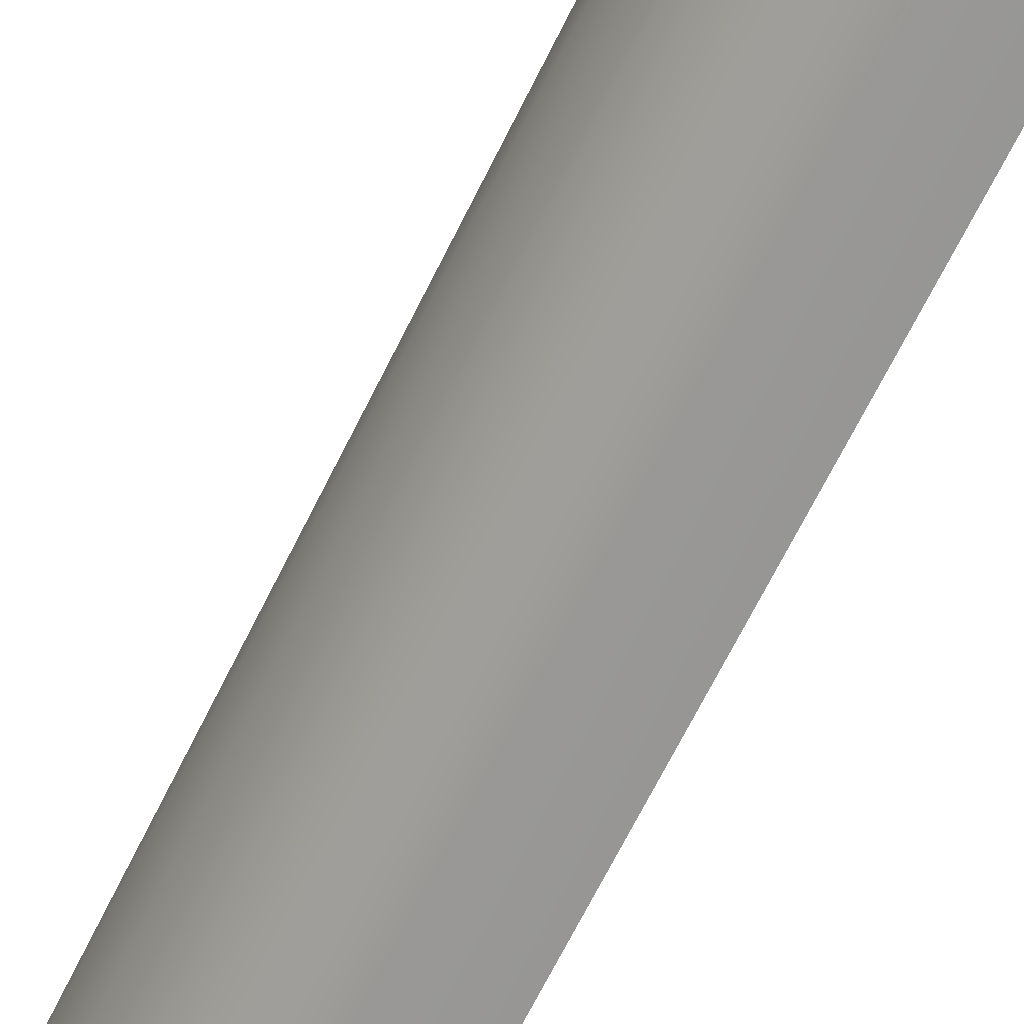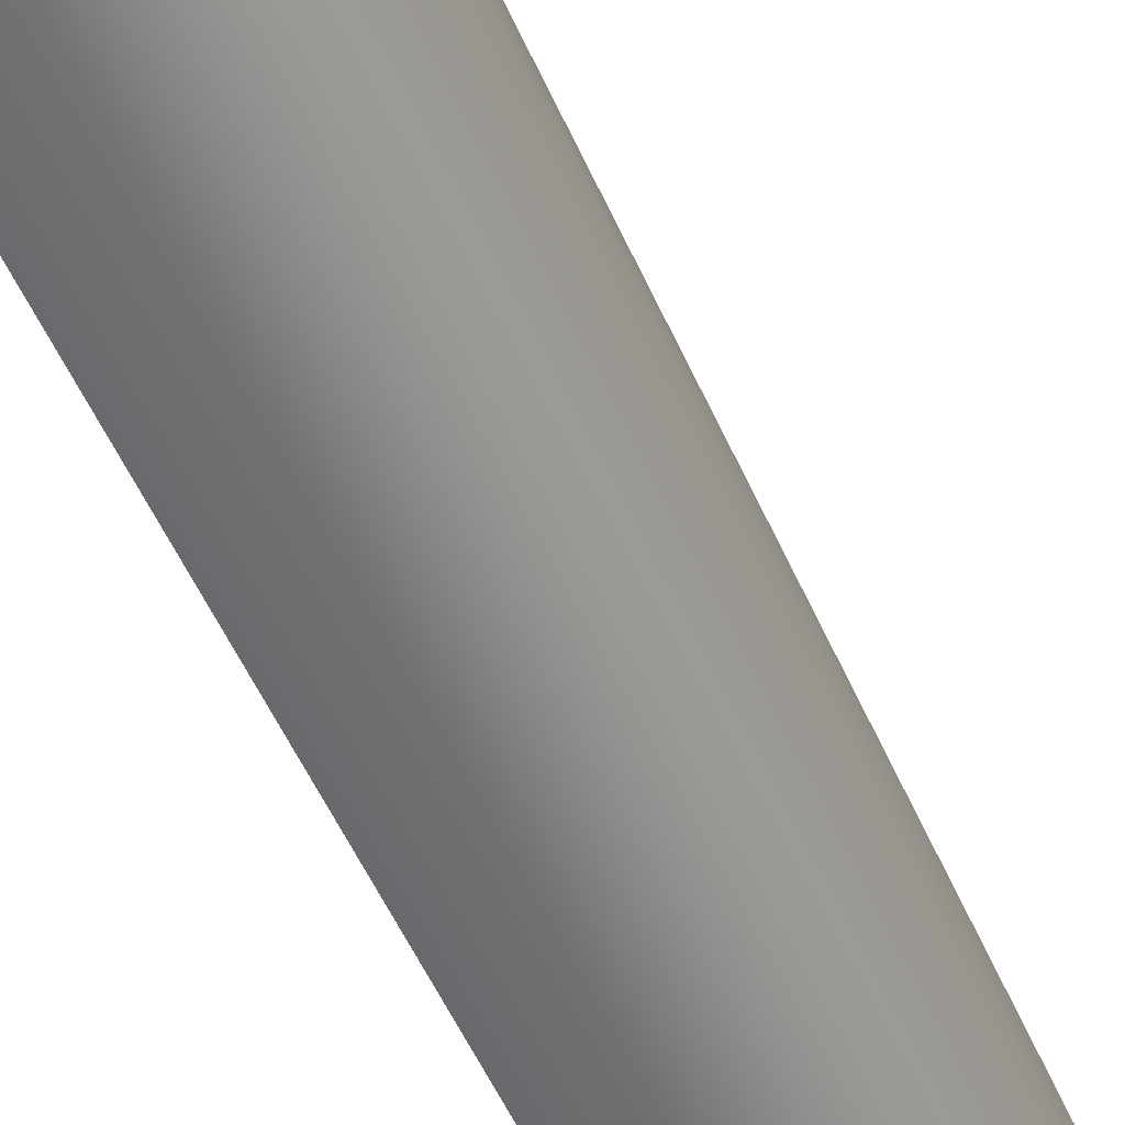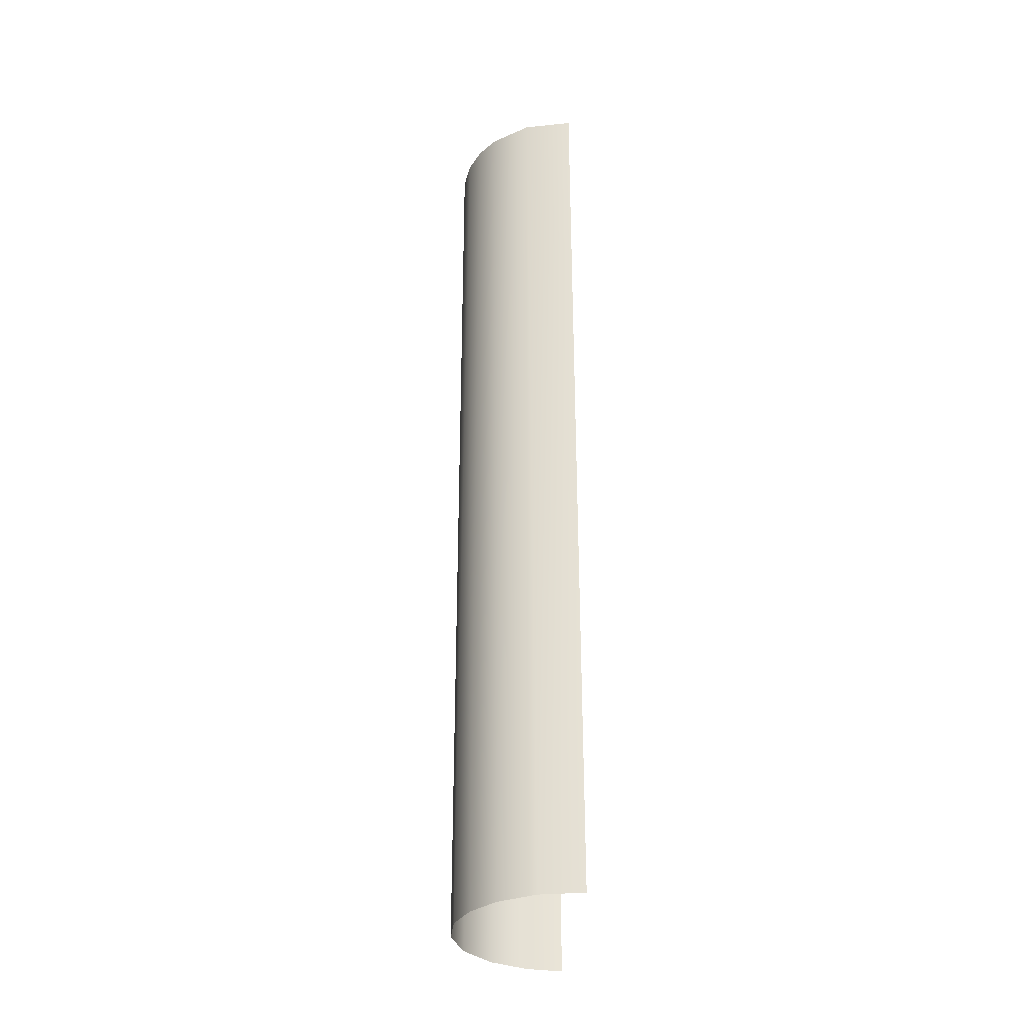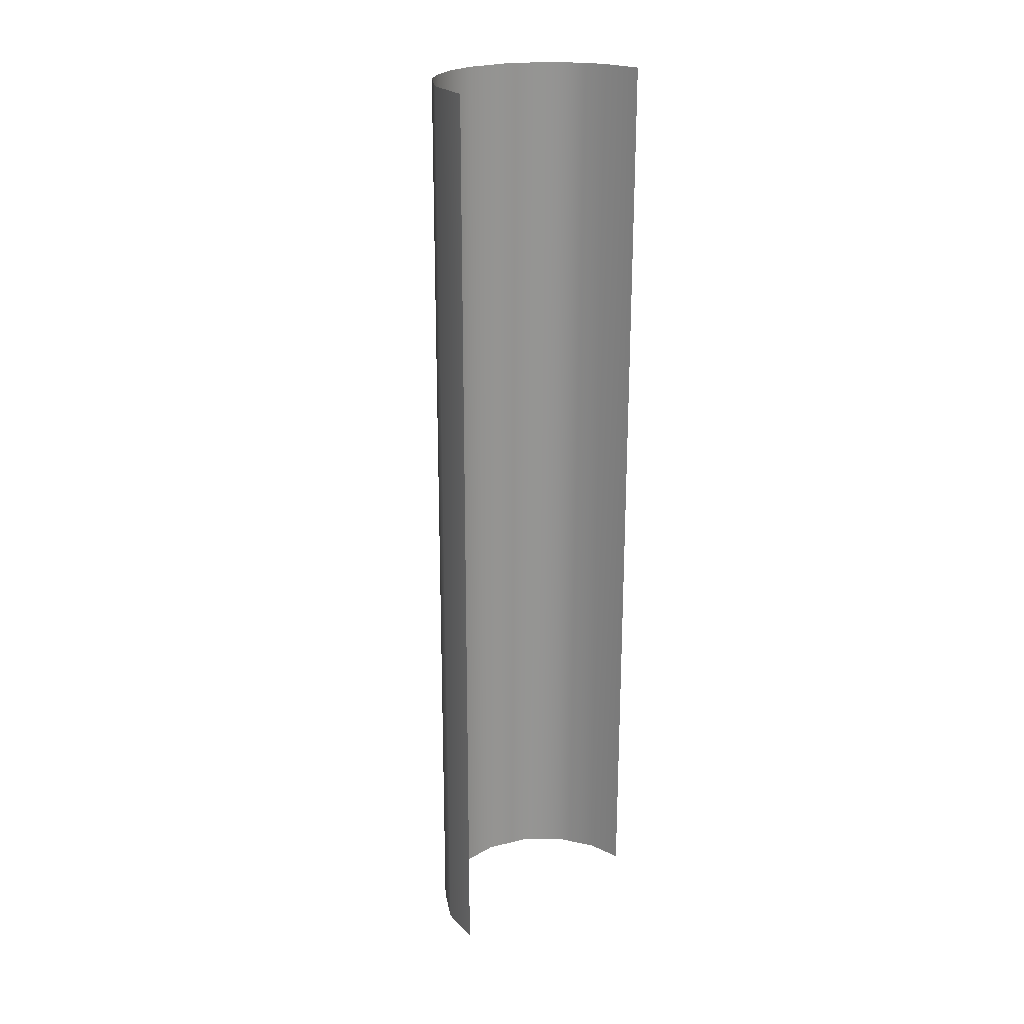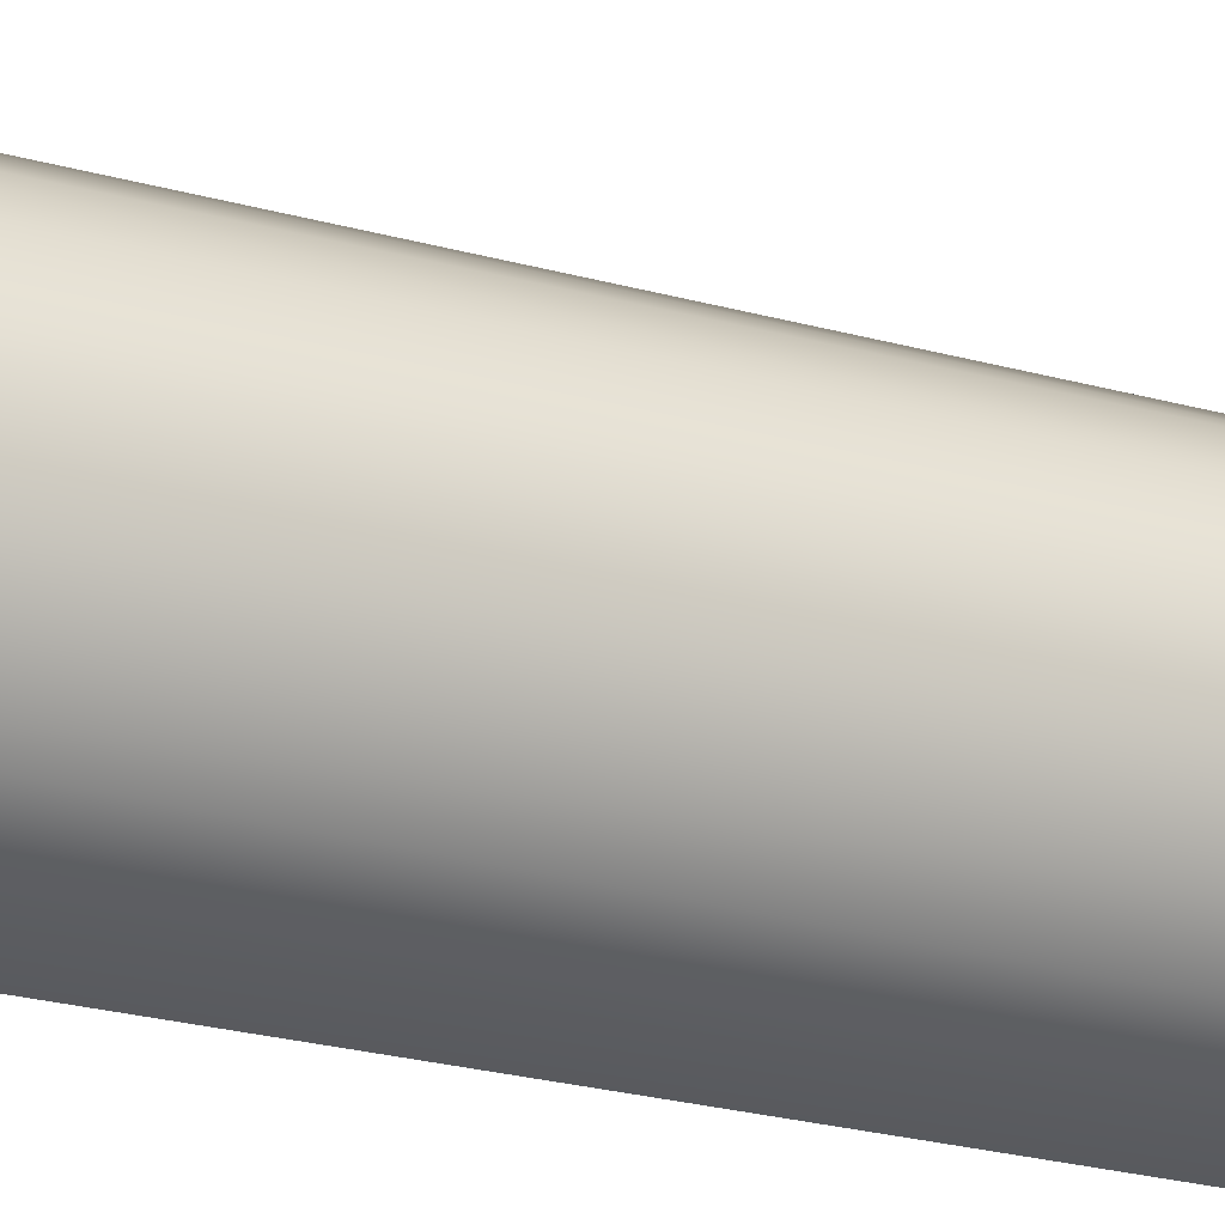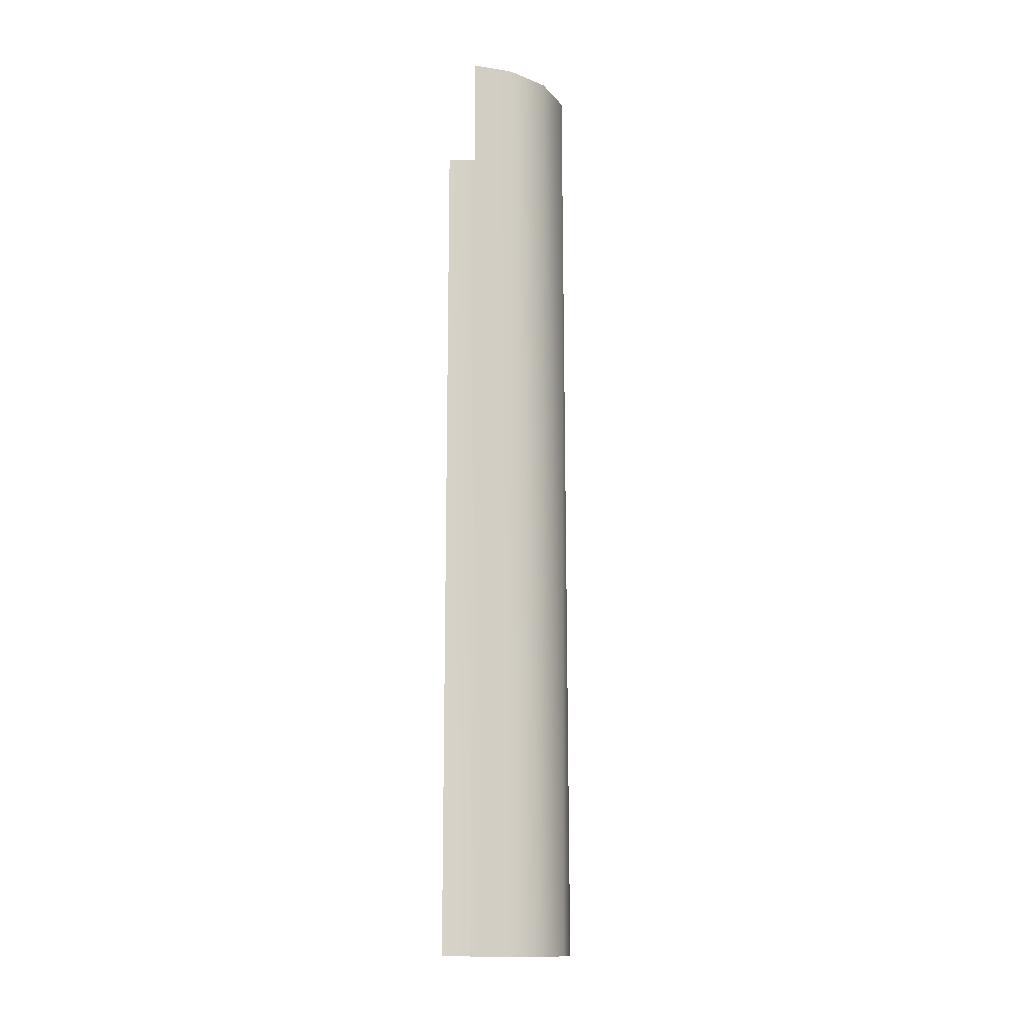
<metadata>
{"format":"obj","ext":"obj","renderer":"f3d","projection":"perspective","resolution":1024,"background":"white","views":[{"elev":-65.2,"azim":-25.9,"up":"+Z"},{"elev":-48.7,"azim":-157.9,"up":"+Z"},{"elev":-31.8,"azim":-4.0,"up":"+Y"},{"elev":23.0,"azim":47.9,"up":"+Y"},{"elev":-23.0,"azim":-116.0,"up":"+Z"},{"elev":-14.3,"azim":171.1,"up":"+Y"}]}
</metadata>
<code>
o Group46/mesh53/mesh53-geometry#mesh53-geometry
v -0.137 0.6208 -0.0634
v -0.1262 0.6208 -0.04884
v -0.137 -0.01176 -0.0634
v -0.1215 -0.01176 -0.04428
v -0.1442 0.6208 -0.08003
v -0.1012 0.6208 -0.03097
v -0.1458 -0.01176 -0.08633
v -0.09787 -0.01176 -0.02954
v -0.1475 0.6208 -0.09986
v -0.06855 0.3045 -0.0239
v -0.1467 -0.01176 -0.1142
v -0.06855 0.4627 -0.0239
v -0.06855 0.1464 -0.0239
v -0.1419 0.6208 -0.1322
v -0.06855 0.6208 -0.0239
v -0.06855 -0.01176 -0.0239
v -0.137 -0.01176 -0.1424
v -0.123 0.6208 -0.1601
v -0.1174 -0.01176 -0.165
v -0.09598 0.6208 -0.177
v -0.09282 -0.01176 -0.1781
v -0.06855 0.3045 -0.1819
v -0.06855 0.1464 -0.1819
v -0.06855 0.4627 -0.1819
v -0.06855 -0.01176 -0.1819
v -0.06855 0.6208 -0.1819
f 1 2 3
f 3 2 1
f 3 2 4
f 4 2 3
f 5 1 3
f 3 1 5
f 6 4 2
f 2 4 6
f 7 5 3
f 3 5 7
f 6 8 4
f 4 8 6
f 9 5 7
f 7 5 9
f 6 10 8
f 8 10 6
f 11 9 7
f 7 9 11
f 6 12 10
f 10 12 6
f 10 13 8
f 8 13 10
f 14 9 11
f 11 9 14
f 15 12 6
f 6 12 15
f 13 16 8
f 8 16 13
f 17 14 11
f 11 14 17
f 18 14 17
f 17 14 18
f 19 18 17
f 17 18 19
f 18 19 20
f 20 19 18
f 20 19 21
f 21 19 20
f 20 21 22
f 22 21 20
f 22 21 23
f 23 21 22
f 20 22 24
f 24 22 20
f 23 21 25
f 25 21 23
f 26 20 24
f 24 20 26

</code>
